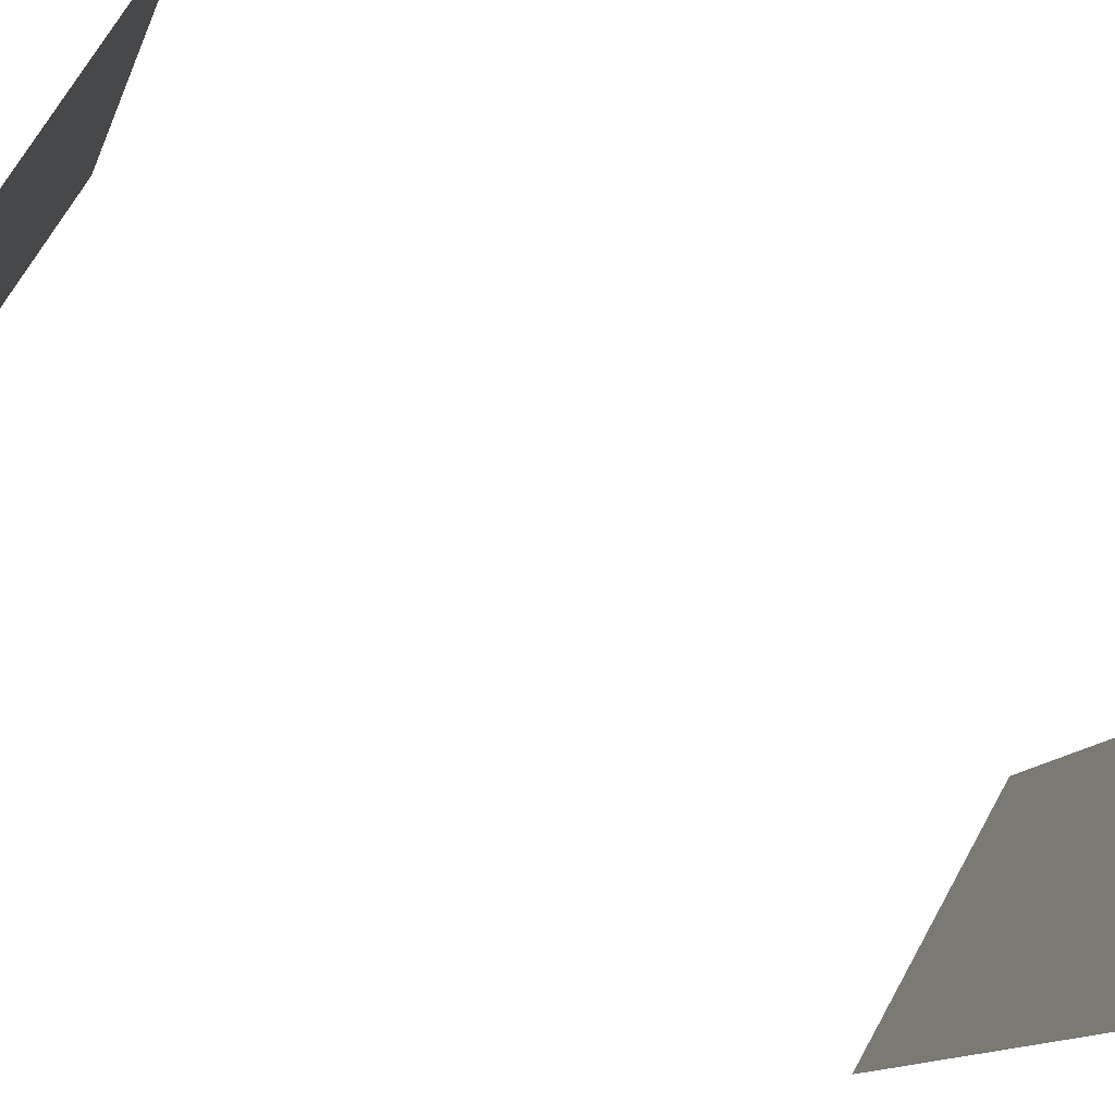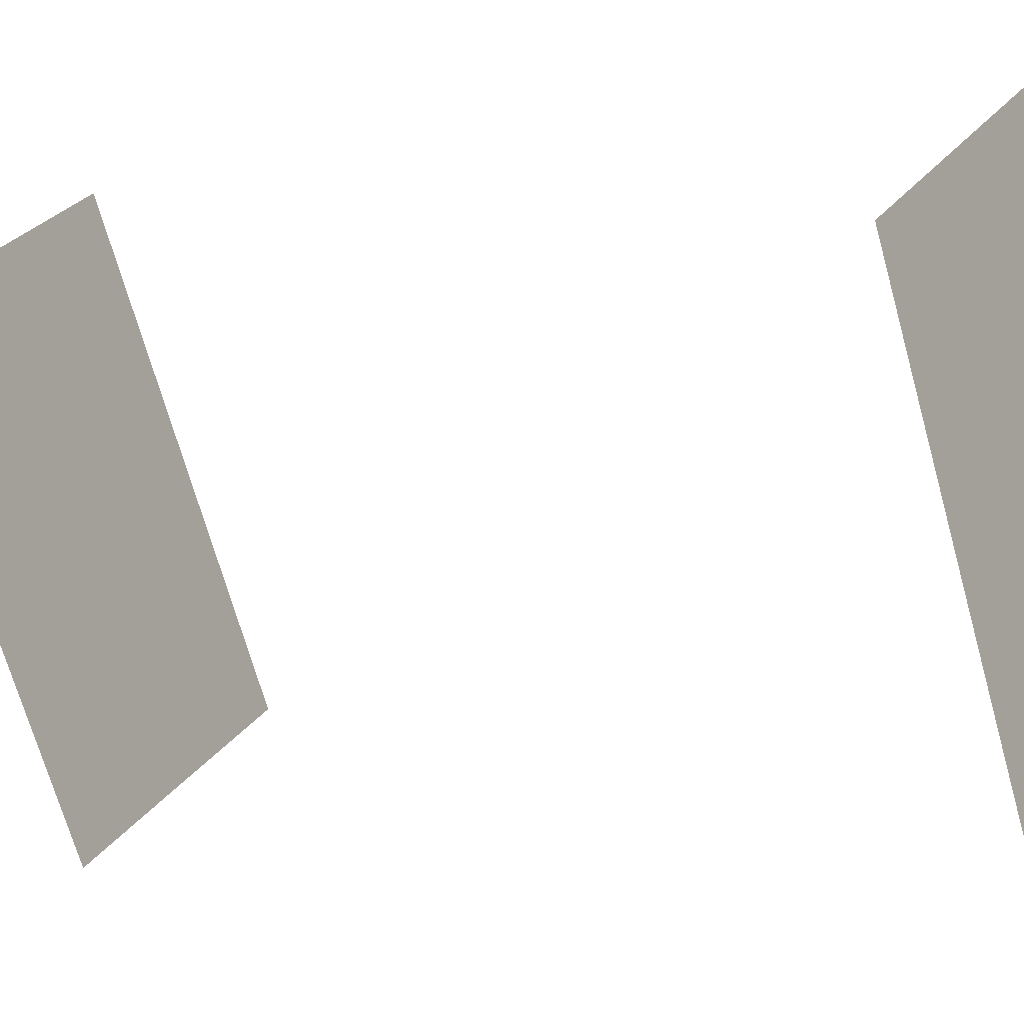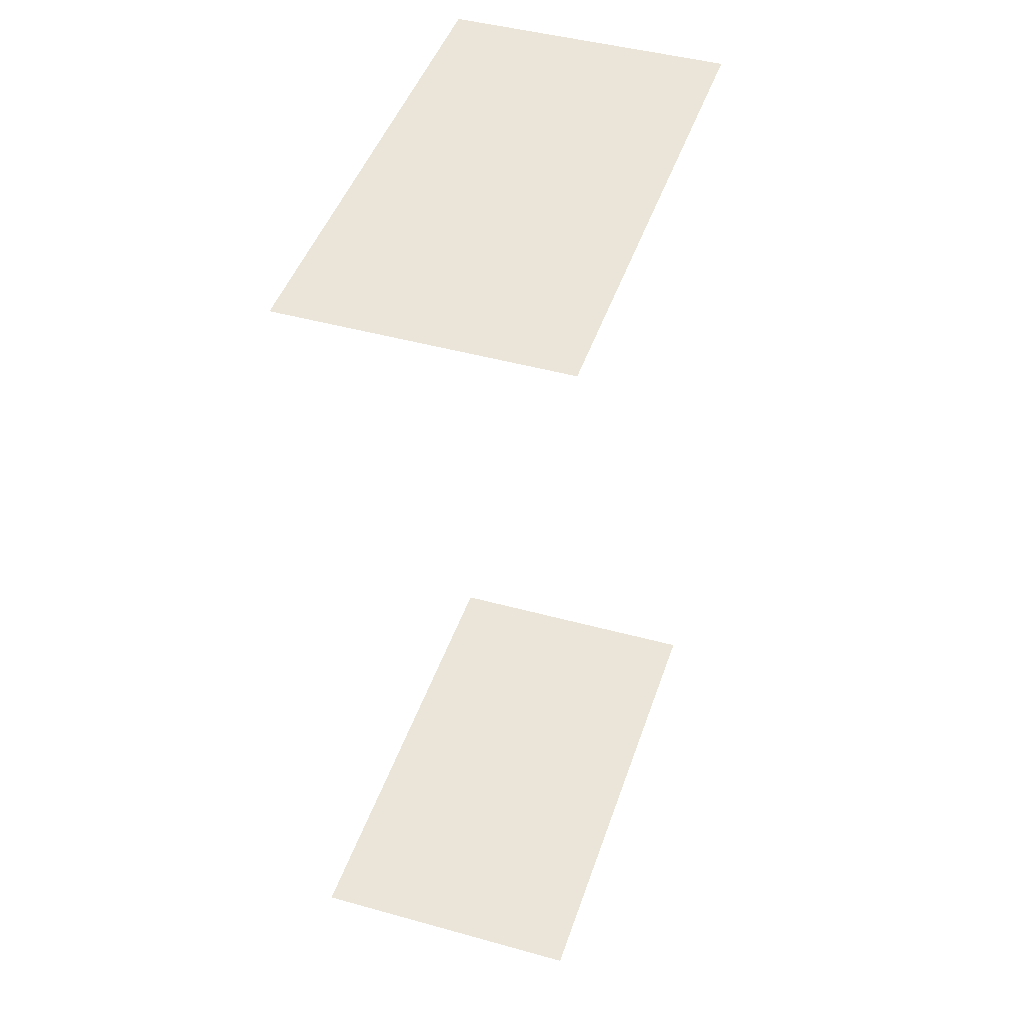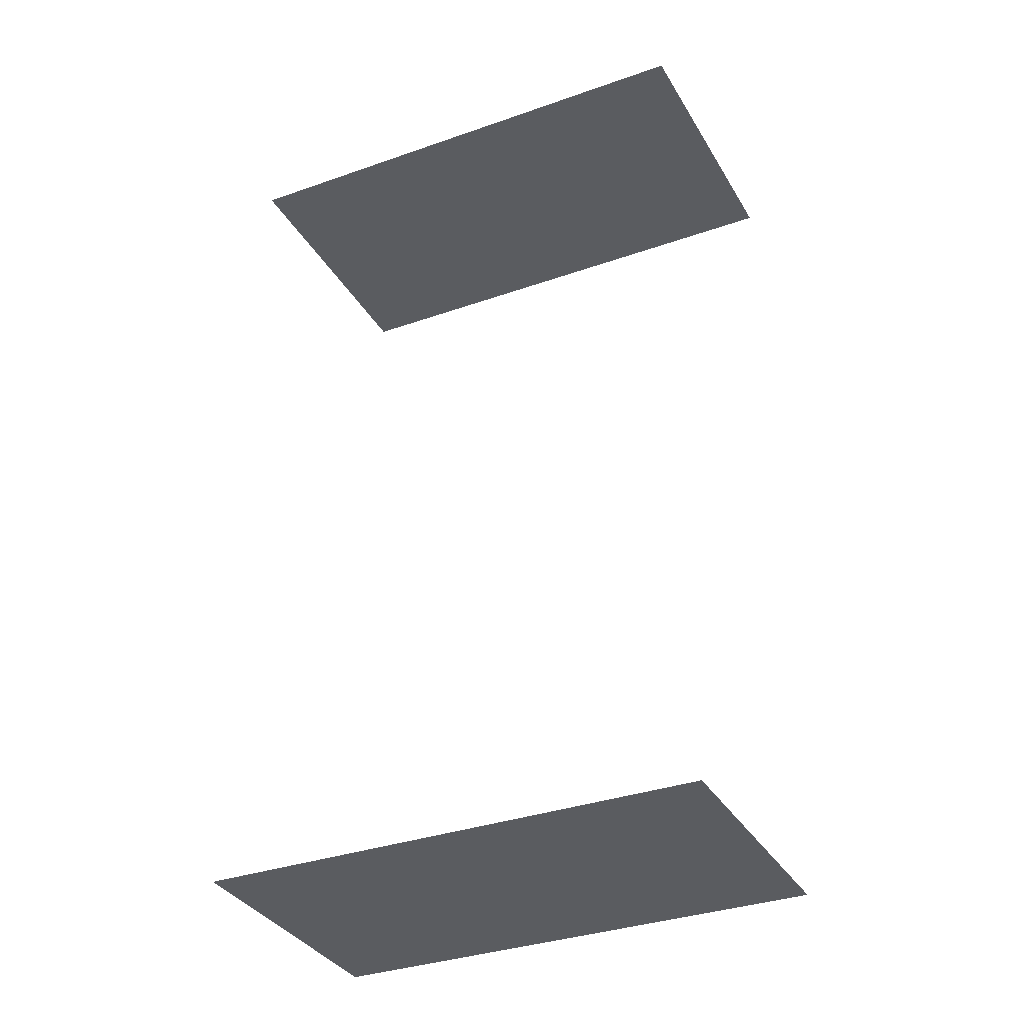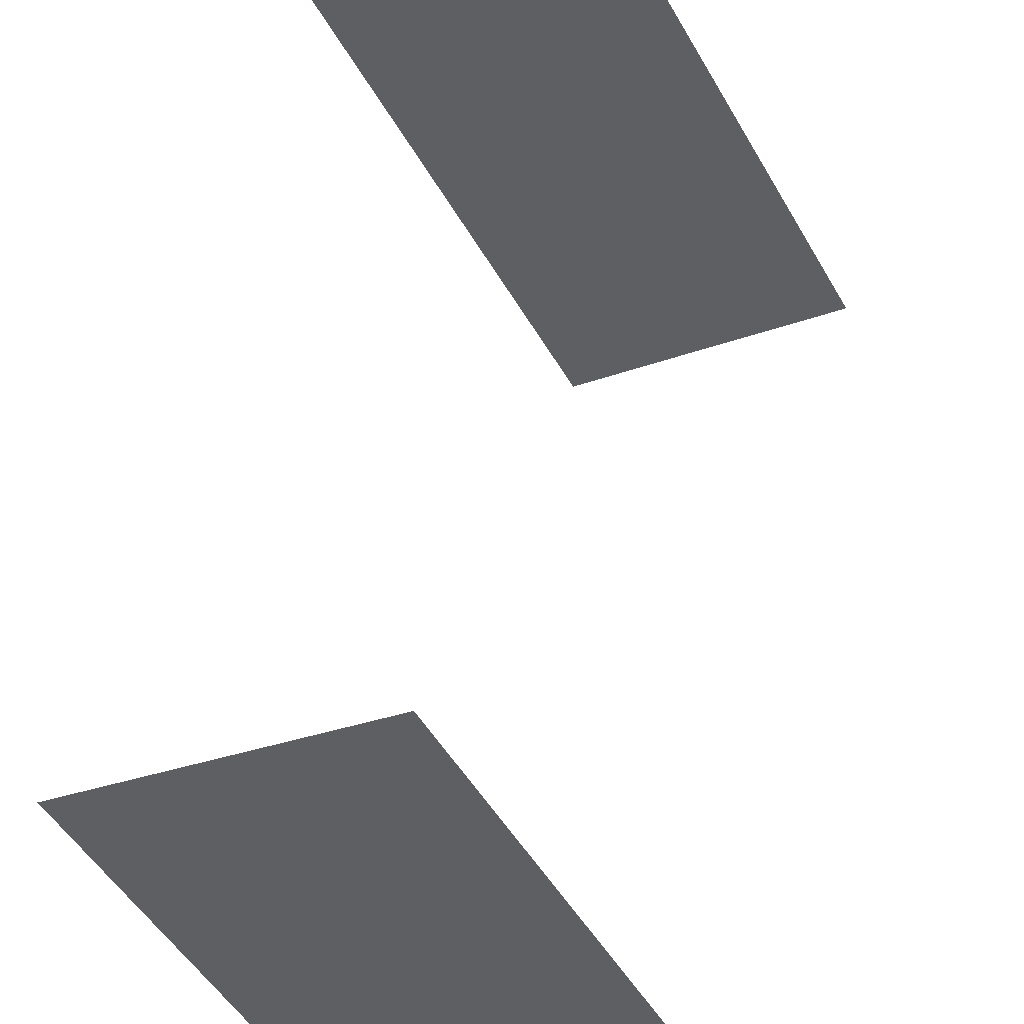
<metadata>
{"format":"obj","ext":"obj","renderer":"f3d","projection":"perspective","resolution":1024,"background":"white","views":[{"elev":-78.4,"azim":-123.6,"up":"+Y"},{"elev":-3.2,"azim":124.4,"up":"+Y"},{"elev":44.5,"azim":169.6,"up":"+Z"},{"elev":-33.6,"azim":87.5,"up":"+Z"},{"elev":46.7,"azim":-172.0,"up":"+Y"}]}
</metadata>
<code>
o geometryt000010000010000110010110000110000110100000110100st78
v 826.2 -119.8 701.2
v 830.6 -111.6 701.2
v 842.3 -125.4 701.2
v 828.8 -134.5 701.2
v 820.6 -130.1 701.2
v 847.2 -116.2 701.2
v 835 -103.3 701.2
v 844.6 -121.1 701.2
v 835.1 -103.3 701.2
v 849.9 -111.3 701.2
v 848.6 -113.7 701.2
v 835.4 -138 701.2
v 820.6 -130.1 754
v 828.8 -134.5 754
v 826.2 -119.8 754
v 842.3 -125.4 754
v 835.4 -138 754
v 830.6 -111.6 754
v 844.6 -121.1 754
v 847.2 -116.2 754
v 848.6 -113.7 754
v 835 -103.3 754
v 849.9 -111.3 754
v 835.1 -103.3 754
f 1 2 3
f 1 3 4
f 1 4 5
f 6 2 7
f 8 2 6
f 3 2 8
f 9 10 7
f 10 11 7
f 11 6 7
f 4 3 12
f 13 14 15
f 16 14 17
f 15 14 16
f 18 16 19
f 18 15 16
f 20 18 19
f 21 22 20
f 20 22 18
f 23 22 21
f 24 22 23

</code>
